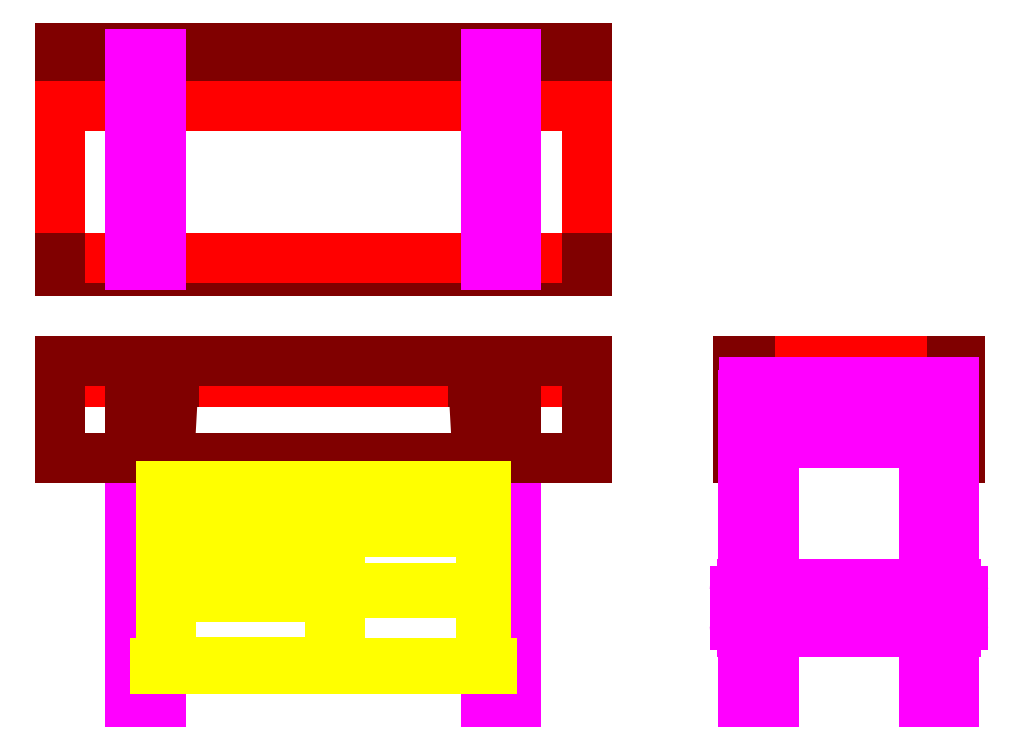
<metadata>
{"format":"dxf","ext":"dxf","renderer":"ezdxf+matplotlib","layout":"modelspace","background":"white","min_lineweight":24,"dpi":150}
</metadata>
<code>
0
SECTION
2
ENTITIES
0
LINE
8
0
10
0
20
0
11
1500
21
0
0
LINE
8
0
10
0
20
965
11
1500
21
965
0
LINE
8
0
10
0
20
965
11
0
21
0
0
LINE
8
0
10
1500
20
965
11
1500
21
0
0
LINE
8
legs
10
200
20
0
11
286
21
0
0
LINE
8
legs
10
1214
20
1.418e-13
11
1300
21
1.102e-13
0
LINE
8
legs
10
234
20
338
11
234
21
200
0
LINE
8
legs
10
234
20
338
11
252
21
338
0
LINE
8
legs
10
1248
20
338
11
1266
21
338
0
LINE
8
legs
10
1266
20
338
11
1266
21
200
0
LINE
8
legs
10
234
20
200
11
252
21
200
0
LINE
8
legs
10
252
20
338
11
252
21
200
0
LINE
8
legs
10
1248
20
200
11
1266
21
200
0
LINE
8
legs
10
1248
20
338
11
1248
21
200
0
LINE
8
legs
10
2462
20
-2.749e-13
11
2548
21
-2.855e-13
0
ARC
8
legs
10
2553
20
220
40
20
50
270
51
0
0
ARC
8
legs
10
2553
20
318
40
20
50
0
51
90
0
LINE
8
legs
10
2573
20
220
11
2573
21
318
0
LINE
8
benchtop
10
4.286e-16
20
972
11
1500
21
972
0
LINE
8
benchtop
10
-1.059e-14
20
912
11
1500
21
912
0
LINE
8
benchtop
10
1500
20
972
11
1500
21
912
0
LINE
8
benchtop
10
1.286e-15
20
972
11
-9.736e-15
21
912
0
LINE
8
rear apron
10
-5.052e-14
20
697
11
1500
21
697
0
LINE
8
rear apron
10
-5.052e-14
20
697
11
0
21
972
0
LINE
8
rear apron
10
0
20
972
11
1500
21
972
0
LINE
8
rear apron
10
1500
20
972
11
1500
21
697
0
LINE
8
rear apron
10
2565
20
697
11
2565
21
972
0
LINE
8
rear apron
10
2530
20
697
11
2530
21
972
0
LINE
8
rear apron
10
2530
20
972
11
2565
21
972
0
LINE
8
rear apron
10
2530
20
697
11
2565
21
697
0
LINE
8
rear apron
10
8.93e-14
20
1865
11
1500
21
1865
0
LINE
8
rear apron
10
8.287e-14
20
1830
11
1500
21
1830
0
LINE
8
rear apron
10
8.93e-14
20
1865
11
8.287e-14
21
1830
0
LINE
8
rear apron
10
1500
20
1865
11
1500
21
1830
0
LINE
8
legs
10
286
20
1848
11
200
21
1848
0
LINE
8
legs
10
1300
20
1848
11
1214
21
1848
0
LINE
8
legs
10
1248
20
1762
11
1240
21
1762
0
LINE
8
legs
10
1274
20
1762
11
1266
21
1762
0
LINE
8
legs
10
286
20
1762
11
200
21
1762
0
LINE
8
well board
10
1500
20
1830
11
2.74e-14
21
1830
0
LINE
8
rear apron
10
-2.092e-14
20
1265
11
1500
21
1265
0
LINE
8
rear apron
10
-2.735e-14
20
1230
11
1500
21
1230
0
LINE
8
benchtop
10
-2.092e-14
20
1265
11
1500
21
1265
0
LINE
8
benchtop
10
5.592e-15
20
1698
11
1500
21
1698
0
LINE
8
benchtop
10
-2.092e-14
20
1265
11
5.592e-15
21
1698
0
LINE
8
benchtop
10
1500
20
1265
11
1500
21
1698
0
LINE
8
legs
10
286
20
1848
11
286
21
1247
0
LINE
8
legs
10
1214
20
1247
11
1214
21
1848
0
LINE
8
legs
10
200
20
1247
11
286
21
1247
0
LINE
8
legs
10
200
20
1247
11
200
21
1848
0
LINE
8
legs
10
1214
20
1247
11
1300
21
1247
0
LINE
8
legs
10
1300
20
1848
11
1300
21
1247
0
LINE
8
legs
10
1266
20
1333
11
1274
21
1333
0
LINE
8
legs
10
1240
20
1333
11
1248
21
1333
0
LINE
8
legs
10
1274
20
1333
11
1274
21
1762
0
LINE
8
legs
10
1240
20
1333
11
1240
21
1762
0
LINE
8
legs
10
200
20
1333
11
286
21
1333
0
LINE
8
well board
10
2.74e-14
20
1830
11
2.222e-14
21
1698
0
LINE
8
well board
10
1500
20
1698
11
1500
21
1830
0
LINE
8
well board
10
2.437e-14
20
1698
11
1500
21
1698
0
LINE
8
rear apron
10
1930
20
697
11
1930
21
972
0
LINE
8
rear apron
10
1965
20
697
11
1965
21
972
0
LINE
8
benchtop
10
1965
20
912
11
1965
21
972
0
LINE
8
benchtop
10
2398
20
912
11
2398
21
972
0
LINE
8
benchtop
10
1965
20
972
11
2398
21
972
0
LINE
8
benchtop
10
1965
20
912
11
2398
21
912
0
LINE
8
legs
10
200
20
912
11
286
21
912
0
LINE
8
legs
10
1214
20
912
11
1300
21
912
0
LINE
8
legs
10
1947
20
-1.598e-13
11
2033
21
-1.809e-13
0
ARC
8
legs
10
1942
20
318
40
20
50
90
51
180
0
ARC
8
legs
10
1942
20
220
40
20
50
180
51
270
0
LINE
8
legs
10
1922
20
220
11
1922
21
318
0
LINE
8
legs
10
1942
20
338
11
2553
21
338
0
LINE
8
legs
10
1942
20
200
11
2553
21
200
0
LINE
8
legs
10
1300
20
912
11
1300
21
1.102e-13
0
LINE
8
legs
10
1214
20
912
11
1214
21
1.418e-13
0
LINE
8
legs
10
286
20
912
11
286
21
-9.454e-14
0
LINE
8
legs
10
200
20
912
11
200
21
-7.348e-14
0
LINE
8
rear apron
10
1500
20
1265
11
1500
21
1230
0
LINE
8
rear apron
10
-2.092e-14
20
1265
11
-2.735e-14
21
1230
0
LINE
8
rear apron
10
1930
20
972
11
1965
21
972
0
LINE
8
rear apron
10
1930
20
697
11
1965
21
697
0
LINE
8
well board
10
-9.736e-15
20
927
11
1500
21
927
0
LINE
8
well board
10
-1.249e-14
20
912
11
1500
21
912
0
LINE
8
well board
10
1500
20
927
11
1500
21
912
0
LINE
8
well board
10
-9.736e-15
20
927
11
-1.249e-14
21
912
0
LINE
8
well board
10
2536
20
921
11
2536
21
927
0
LINE
8
well board
10
2530
20
921
11
2536
21
921
0
LINE
8
well board
10
2530
20
921
11
2530
21
912
0
LINE
8
well board
10
2392
20
921
11
2392
21
927
0
LINE
8
well board
10
2392
20
921
11
2398
21
921
0
LINE
8
well board
10
2398
20
921
11
2398
21
912
0
LINE
8
well board
10
2392
20
927
11
2536
21
927
0
LINE
8
well board
10
2398
20
912
11
2530
21
912
0
LINE
8
legs
10
200
20
875.5
11
286
21
875.5
0
LINE
8
legs
10
1214
20
875.5
11
1300
21
875.5
0
LINE
8
legs
10
1248
20
738.5
11
1266
21
738.5
0
LINE
8
legs
10
234
20
738.5
11
252
21
738.5
0
LINE
8
legs
10
1248
20
850.5
11
1248
21
738.5
0
LINE
8
legs
10
1266
20
850.5
11
1266
21
738.5
0
LINE
8
legs
10
234
20
850.5
11
234
21
738.5
0
LINE
8
legs
10
252
20
850.5
11
252
21
738.5
0
LINE
8
legs
10
234
20
850.5
11
252
21
850.5
0
LINE
8
legs
10
1248
20
850.5
11
1266
21
850.5
0
LINE
8
legs
10
1947
20
875.5
11
2548
21
875.5
0
LINE
8
legs
10
1947
20
-2.119e-13
11
1947
21
875.5
0
LINE
8
legs
10
2033
20
-1.809e-13
11
2033
21
875.5
0
LINE
8
legs
10
2462
20
-2.749e-13
11
2462
21
875.5
0
LINE
8
legs
10
2548
20
-2.855e-13
11
2548
21
875.5
0
LINE
8
legs
10
2547
20
875.5
11
2547
21
912
0
LINE
8
legs
10
2462
20
850.5
11
2547
21
850.5
0
LINE
8
legs
10
2547
20
738.5
11
2547
21
850.5
0
LINE
8
legs
10
1948
20
738.5
11
2547
21
738.5
0
LINE
8
legs
10
1948
20
850.5
11
2033
21
850.5
0
LINE
8
legs
10
1948
20
738.5
11
1948
21
850.5
0
LINE
8
legs
10
1948
20
912
11
1948
21
875.5
0
LINE
8
legs
10
1948
20
912
11
2547
21
912
0
LINE
8
legs
10
1248
20
1762
11
1248
21
1847
0
LINE
8
legs
10
1266
20
1762
11
1266
21
1847
0
LINE
8
legs
10
1266
20
1847
11
1248
21
1847
0
LINE
8
legs
10
1248
20
1248
11
1248
21
1333
0
LINE
8
legs
10
1266
20
1248
11
1266
21
1333
0
LINE
8
legs
10
1248
20
1248
11
1266
21
1248
0
LINE
8
rear apron
10
1300
20
912
11
1300
21
697
0
LINE
8
rear apron
10
200
20
697
11
200
21
912
0
LINE
8
rear apron
10
200
20
912
11
323
21
912
0
LINE
8
rear apron
10
323
20
912
11
311
21
697
0
LINE
8
rear apron
10
1300
20
912
11
1177
21
912
0
LINE
8
rear apron
10
1177
20
912
11
1189
21
697
0
LINE
8
cabinet
10
286
20
617
11
1214
21
617
0
LINE
8
cabinet
10
269
20
111
11
269
21
94
0
LINE
8
cabinet
10
269
20
94
11
1231
21
94
0
LINE
8
cabinet
10
1231
20
111
11
1231
21
94
0
LINE
8
cabinet
10
286
20
105
11
302
21
105
0
LINE
8
cabinet
10
1198
20
105
11
1214
21
105
0
LINE
8
cabinet
10
1214
20
111
11
1231
21
111
0
LINE
8
cabinet
10
269
20
111
11
285.5
21
111
0
LINE
8
cabinet
10
286
20
617
11
286
21
105
0
LINE
8
cabinet
10
1214
20
617
11
1214
21
105
0
LINE
8
cabinet
10
302
20
617
11
302
21
105
0
LINE
8
cabinet
10
286
20
601
11
1214
21
601
0
LINE
8
cabinet
10
315
20
598
11
1185
21
598
0
LINE
8
cabinet
10
315
20
505
11
1185
21
505
0
LINE
8
cabinet
10
1185
20
598
11
1185
21
505
0
LINE
8
cabinet
10
315
20
114
11
769
21
114
0
LINE
8
cabinet
10
315
20
502
11
769
21
502
0
LINE
8
cabinet
10
315
20
598
11
315
21
505
0
LINE
8
cabinet
10
782
20
502
11
782
21
105
0
LINE
8
cabinet
10
782
20
105
11
798
21
105
0
LINE
8
cabinet
10
792
20
327
11
792
21
311
0
LINE
8
cabinet
10
782
20
502
11
1204
21
502
0
LINE
8
cabinet
10
782
20
486
11
1204
21
486
0
LINE
8
cabinet
10
792
20
327
11
1204
21
327
0
LINE
8
cabinet
10
792
20
311
11
1204
21
311
0
LINE
8
cabinet
10
1204
20
327
11
1204
21
311
0
LINE
8
cabinet
10
1204
20
502
11
1204
21
486
0
LINE
8
cabinet
10
1198
20
617
11
1198
21
502
0
LINE
8
cabinet
10
1198
20
486
11
1198
21
327
0
LINE
8
cabinet
10
1198
20
311
11
1198
21
105
0
LINE
8
cabinet
10
798
20
111
11
1198
21
111
0
LINE
8
cabinet
10
302
20
111
11
782
21
111
0
LINE
8
cabinet
10
798
20
311
11
798
21
105
0
LINE
8
cabinet
10
798
20
502
11
798
21
327
0
LINE
8
cabinet
10
315
20
439
11
769
21
439
0
LINE
8
cabinet
10
315
20
502
11
315
21
439
0
LINE
8
cabinet
10
769
20
502
11
769
21
439
0
LINE
8
cabinet
10
315
20
436
11
769
21
436
0
LINE
8
cabinet
10
315
20
303
11
769
21
303
0
LINE
8
cabinet
10
769
20
436
11
769
21
303
0
LINE
8
cabinet
10
315
20
436
11
315
21
303
0
LINE
8
cabinet
10
315
20
300
11
769
21
300
0
LINE
8
cabinet
10
315
20
300
11
315
21
114
0
LINE
8
cabinet
10
769
20
300
11
769
21
114
0
ENDSEC
0
EOF

</code>
